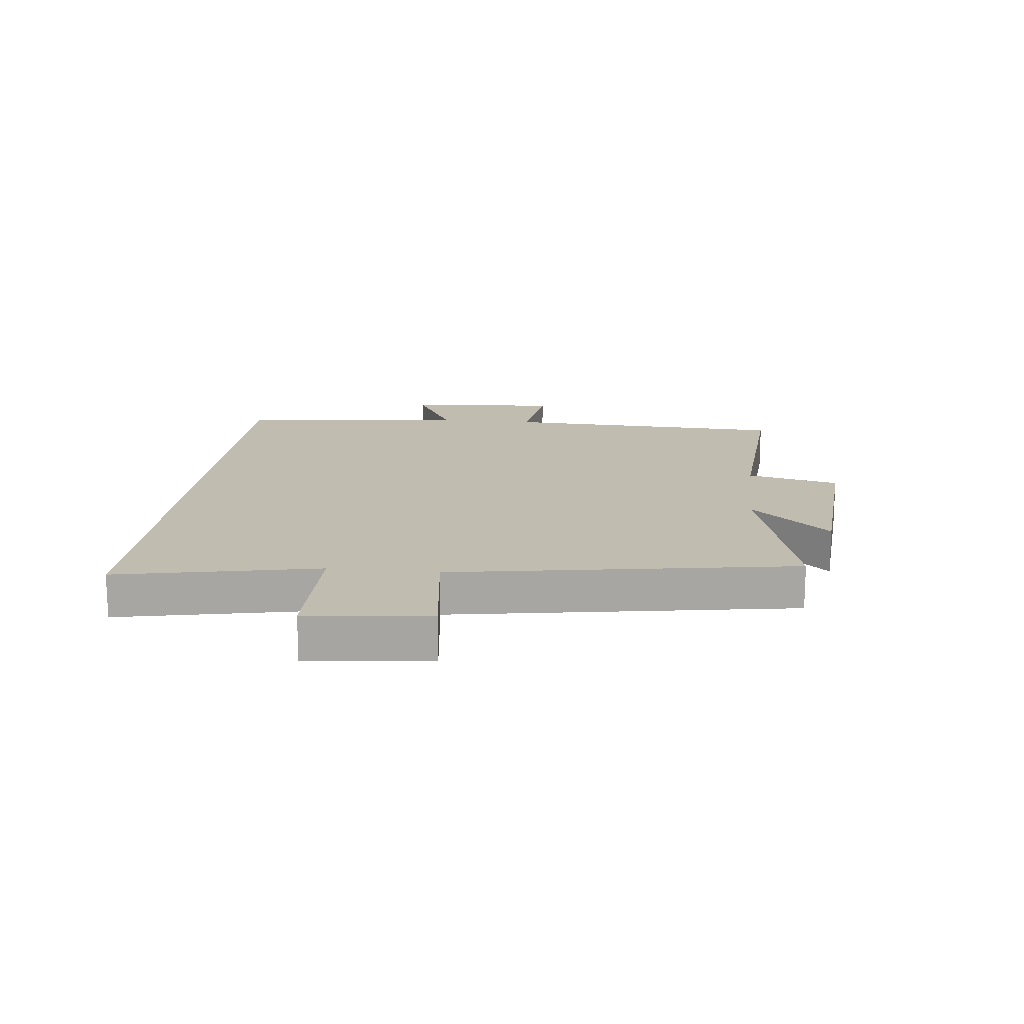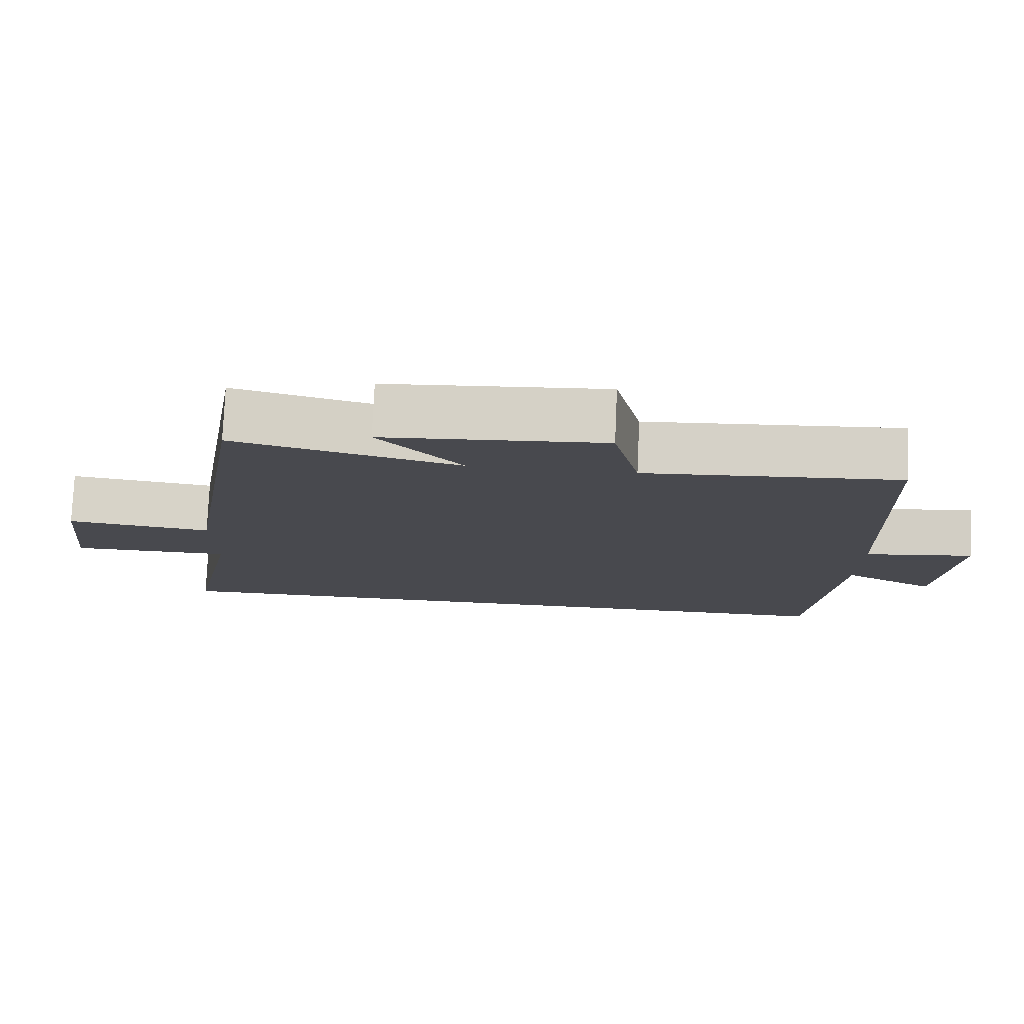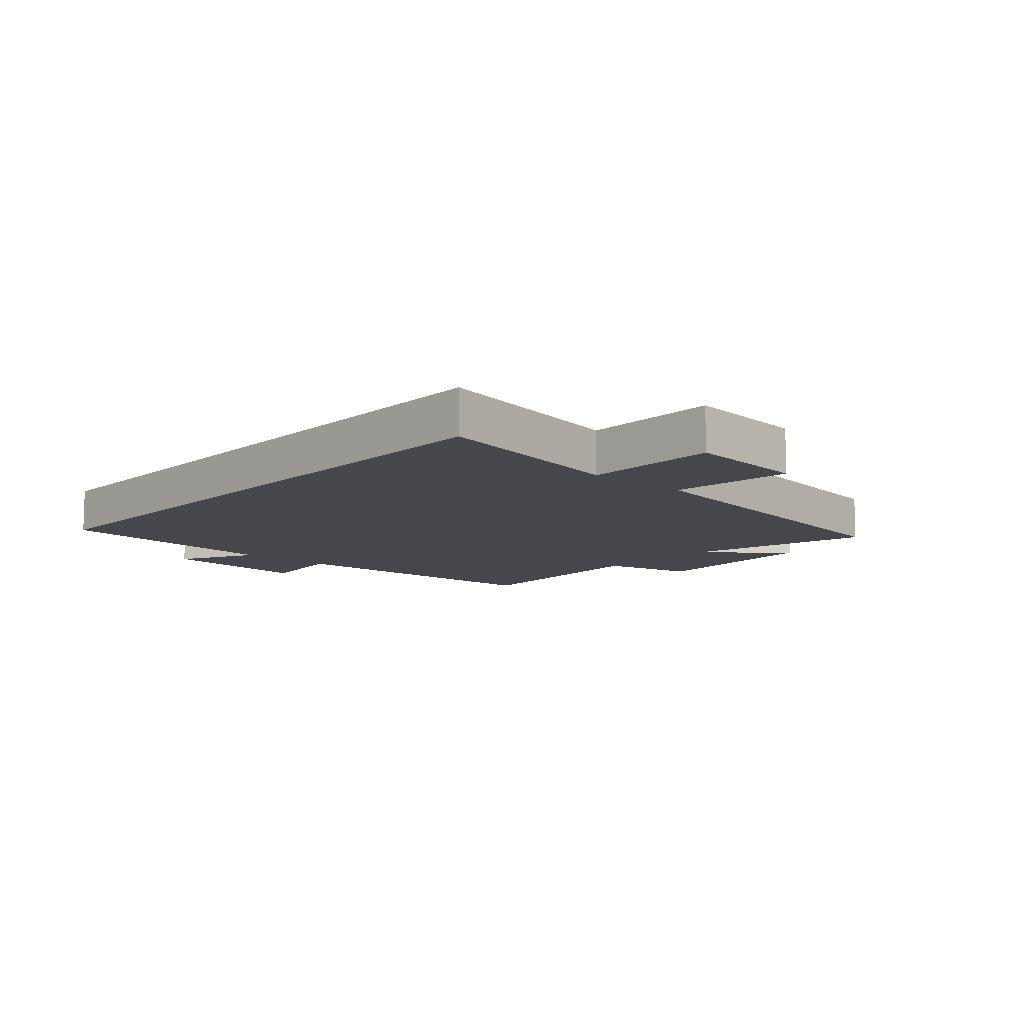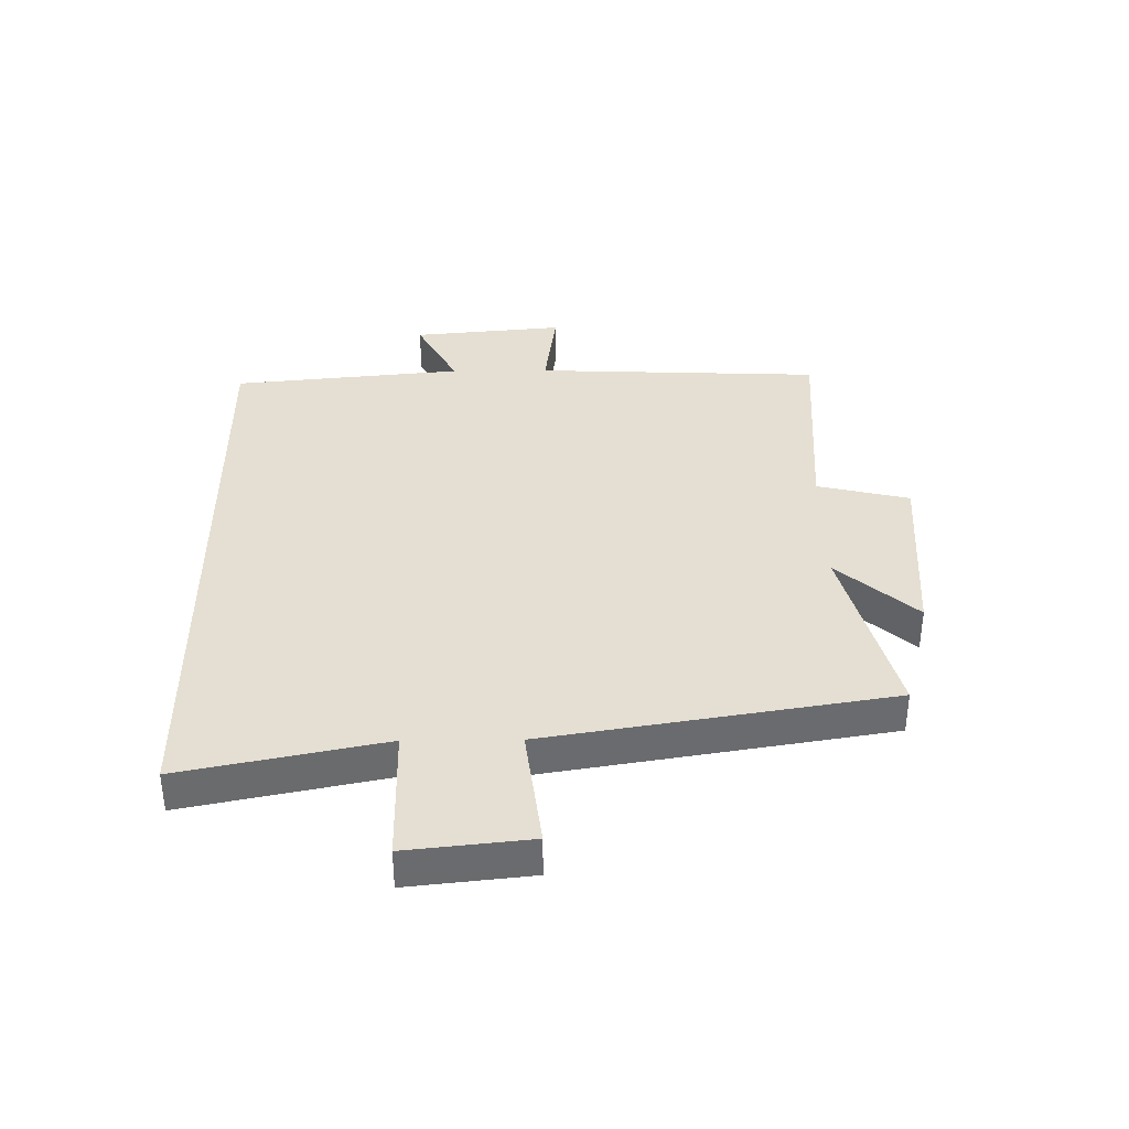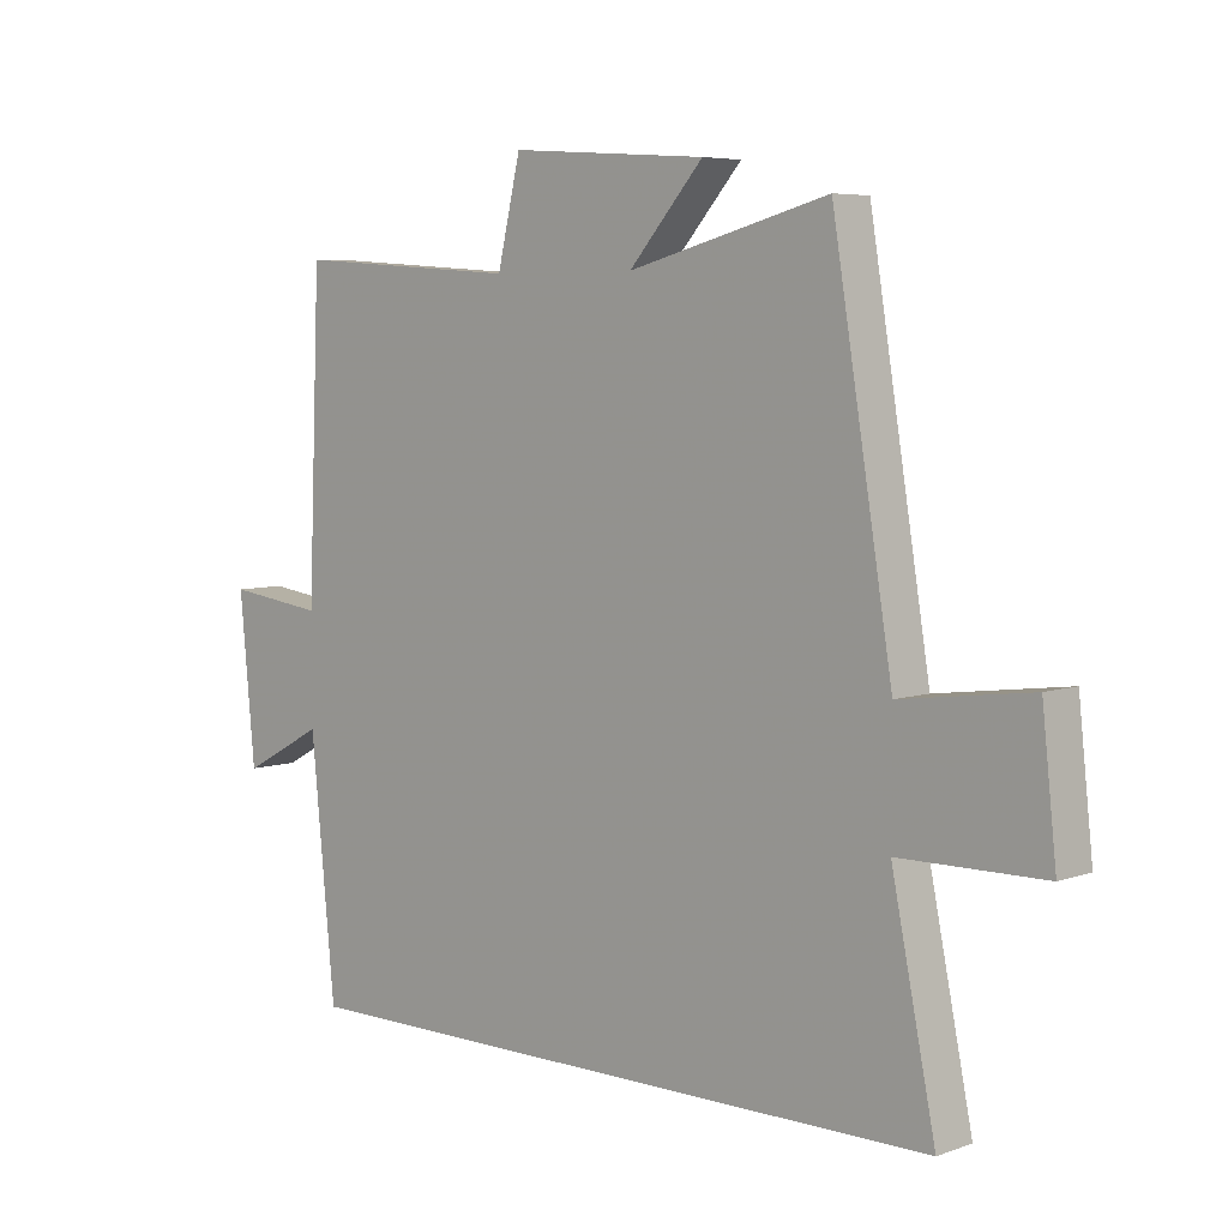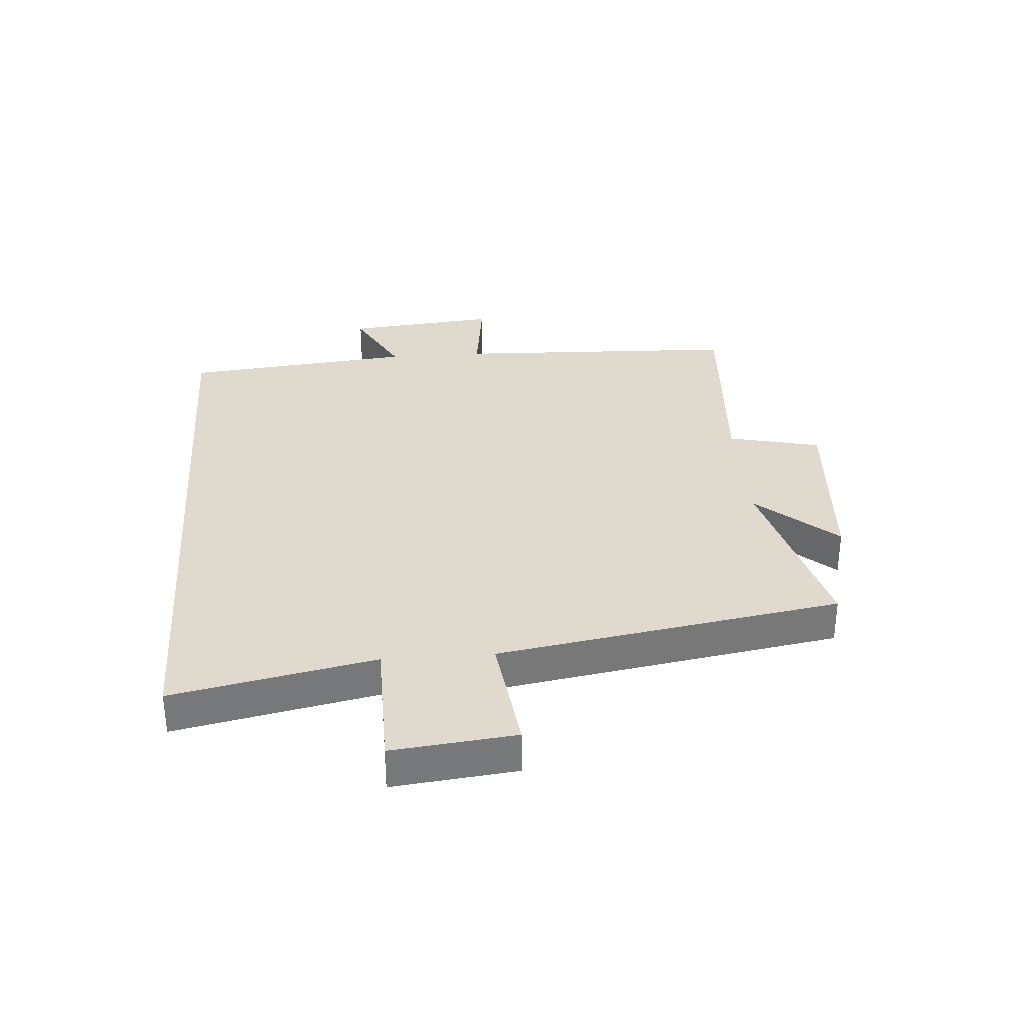
<metadata>
{"format":"obj","ext":"obj","renderer":"f3d","projection":"perspective","resolution":1024,"background":"white","views":[{"elev":16.3,"azim":-83.8,"up":"+Y"},{"elev":77.4,"azim":2.5,"up":"+Z"},{"elev":-10.3,"azim":-131.9,"up":"+Y"},{"elev":37.1,"azim":-90.6,"up":"+Y"},{"elev":5.7,"azim":-136.8,"up":"+Z"},{"elev":32.8,"azim":-94.4,"up":"+Y"}]}
</metadata>
<code>
v 0.481 0.07 0.524
v 0.5 0.07 0.047
v 0.651 0.07 0.067
v 0.627 0.07 -0.185
v 0.5 0.07 -0.117
v 0.462 0.07 -0.5
v -0.568 0.07 -0.5
v -0.5 0.07 -0.166
v -0.724 0.07 -0.164
v -0.702 0.07 0.04
v -0.5 0.07 0.014
v -0.407 0.07 0.582
v -0.096 0.07 0.5
v -0.212 0.07 0.631
v 0.094 0.07 0.653
v 0.13 0.07 0.5
v 0.481 0 0.524
v 0.5 0 0.047
v 0.651 0 0.067
v 0.627 0 -0.185
v 0.5 0 -0.117
v 0.462 0 -0.5
v -0.568 0 -0.5
v -0.5 0 -0.166
v -0.724 0 -0.164
v -0.702 0 0.04
v -0.5 0 0.014
v -0.407 0 0.582
v -0.096 0 0.5
v -0.212 0 0.631
v 0.094 0 0.653
v 0.13 0 0.5
f 13 14 15 16
f 11 12 13
f 11 13 16
f 8 9 10 11
f 8 11 16 1
f 5 6 7 8
f 2 3 4 5
f 1 2 5 8
f 32 31 30 29
f 29 28 27
f 32 29 27
f 27 26 25 24
f 17 32 27 24
f 24 23 22 21
f 21 20 19 18
f 24 21 18 17
f 1 17 18 2
f 2 18 19 3
f 3 19 20 4
f 4 20 21 5
f 5 21 22 6
f 6 22 23 7
f 7 23 24 8
f 8 24 25 9
f 9 25 26 10
f 10 26 27 11
f 11 27 28 12
f 12 28 29 13
f 13 29 30 14
f 14 30 31 15
f 15 31 32 16
f 16 32 17 1

</code>
